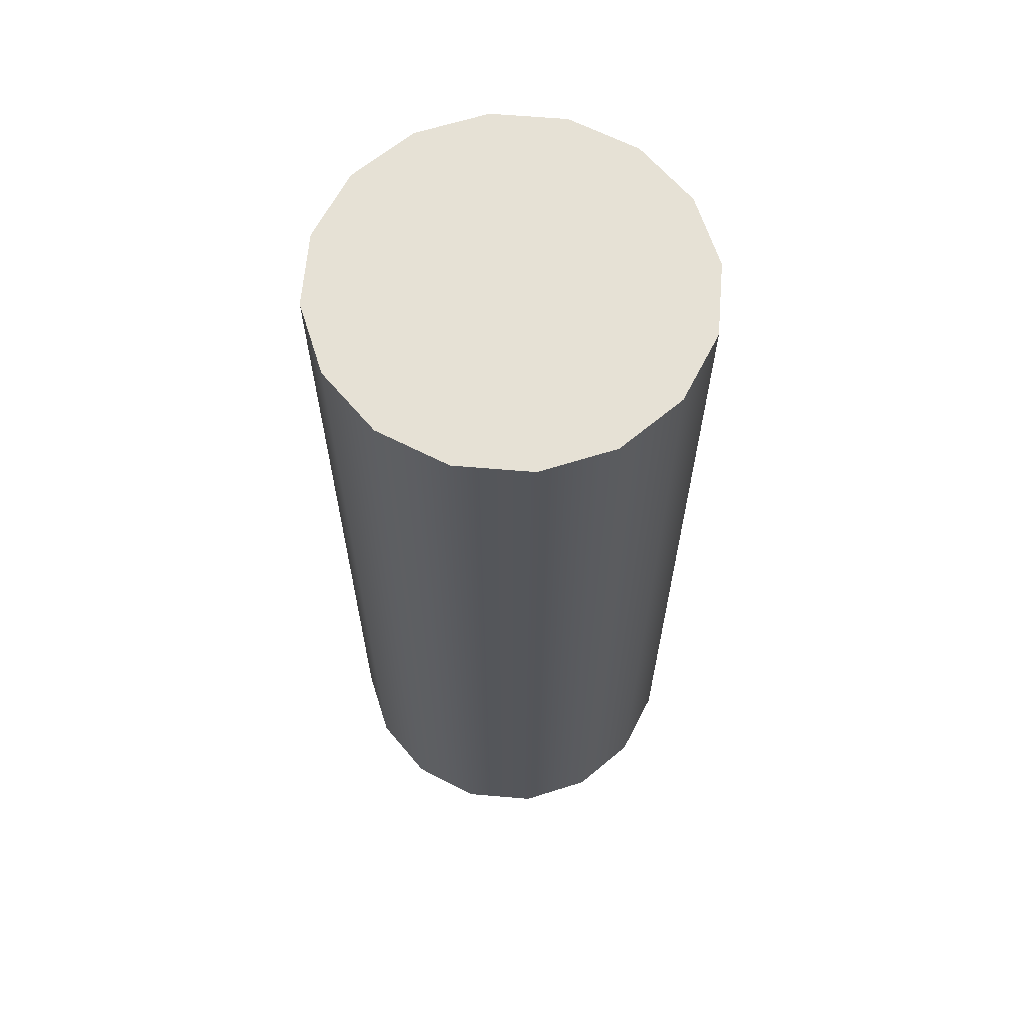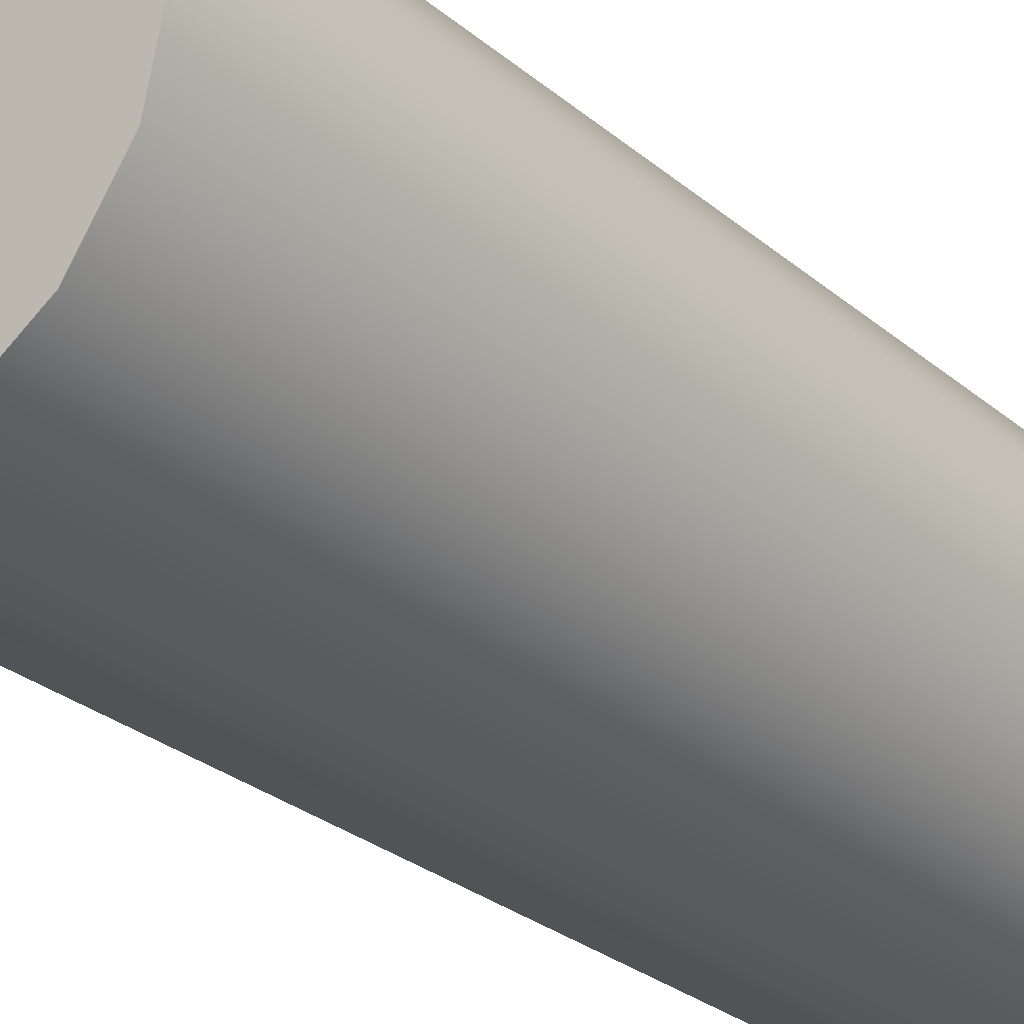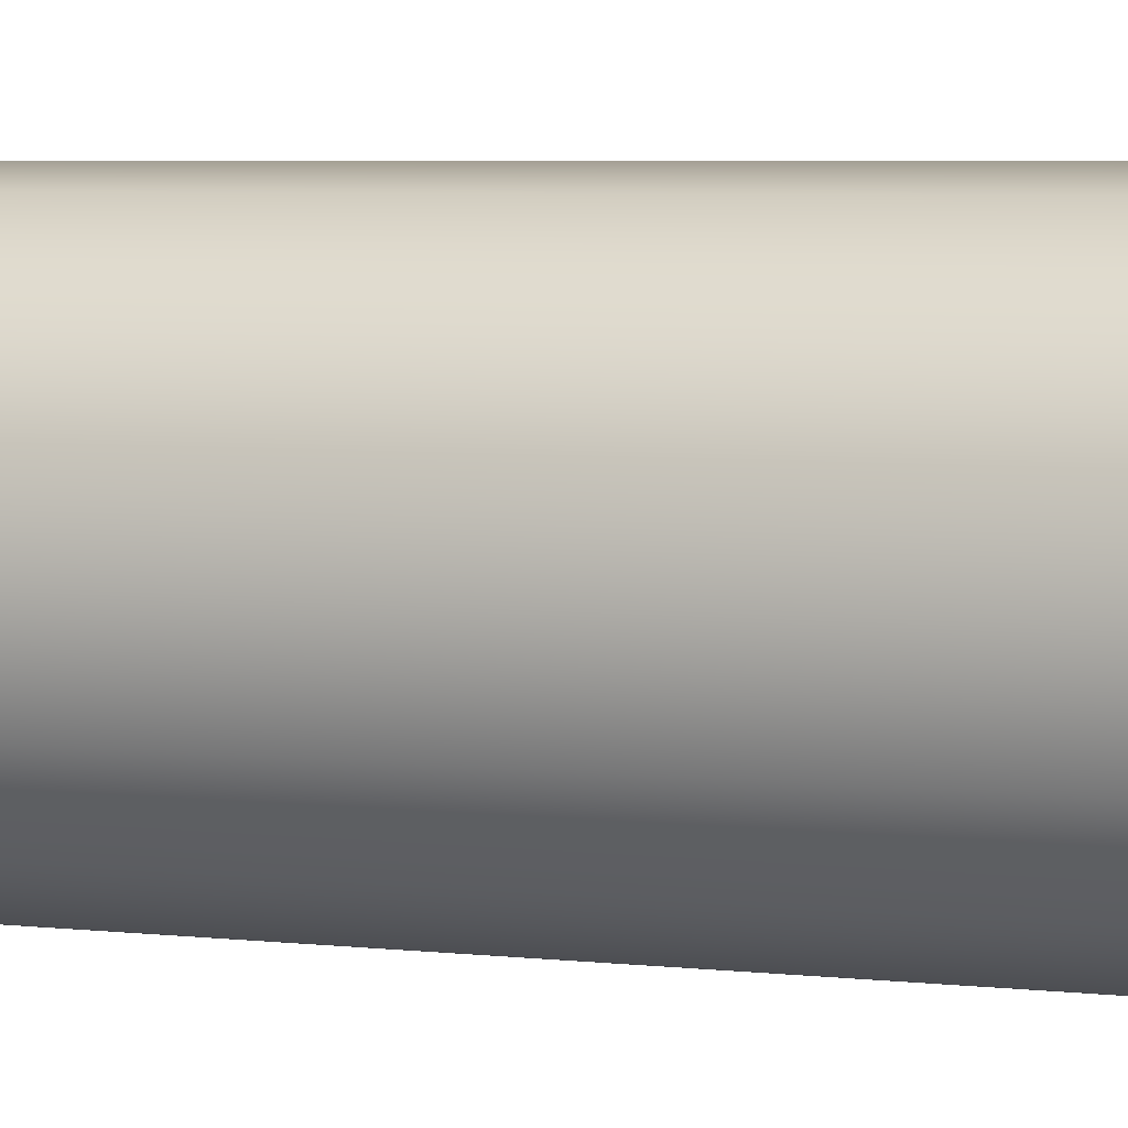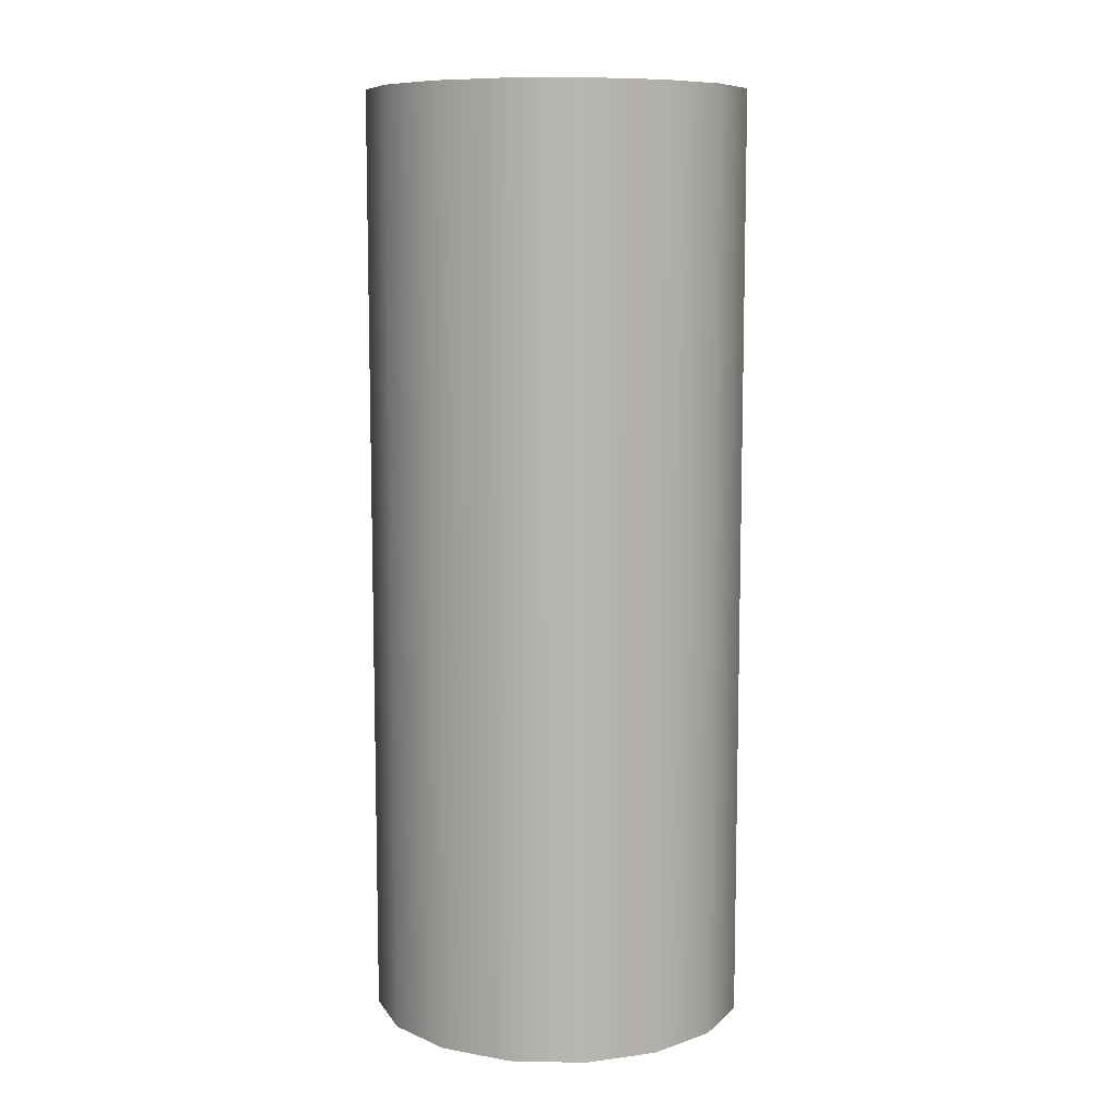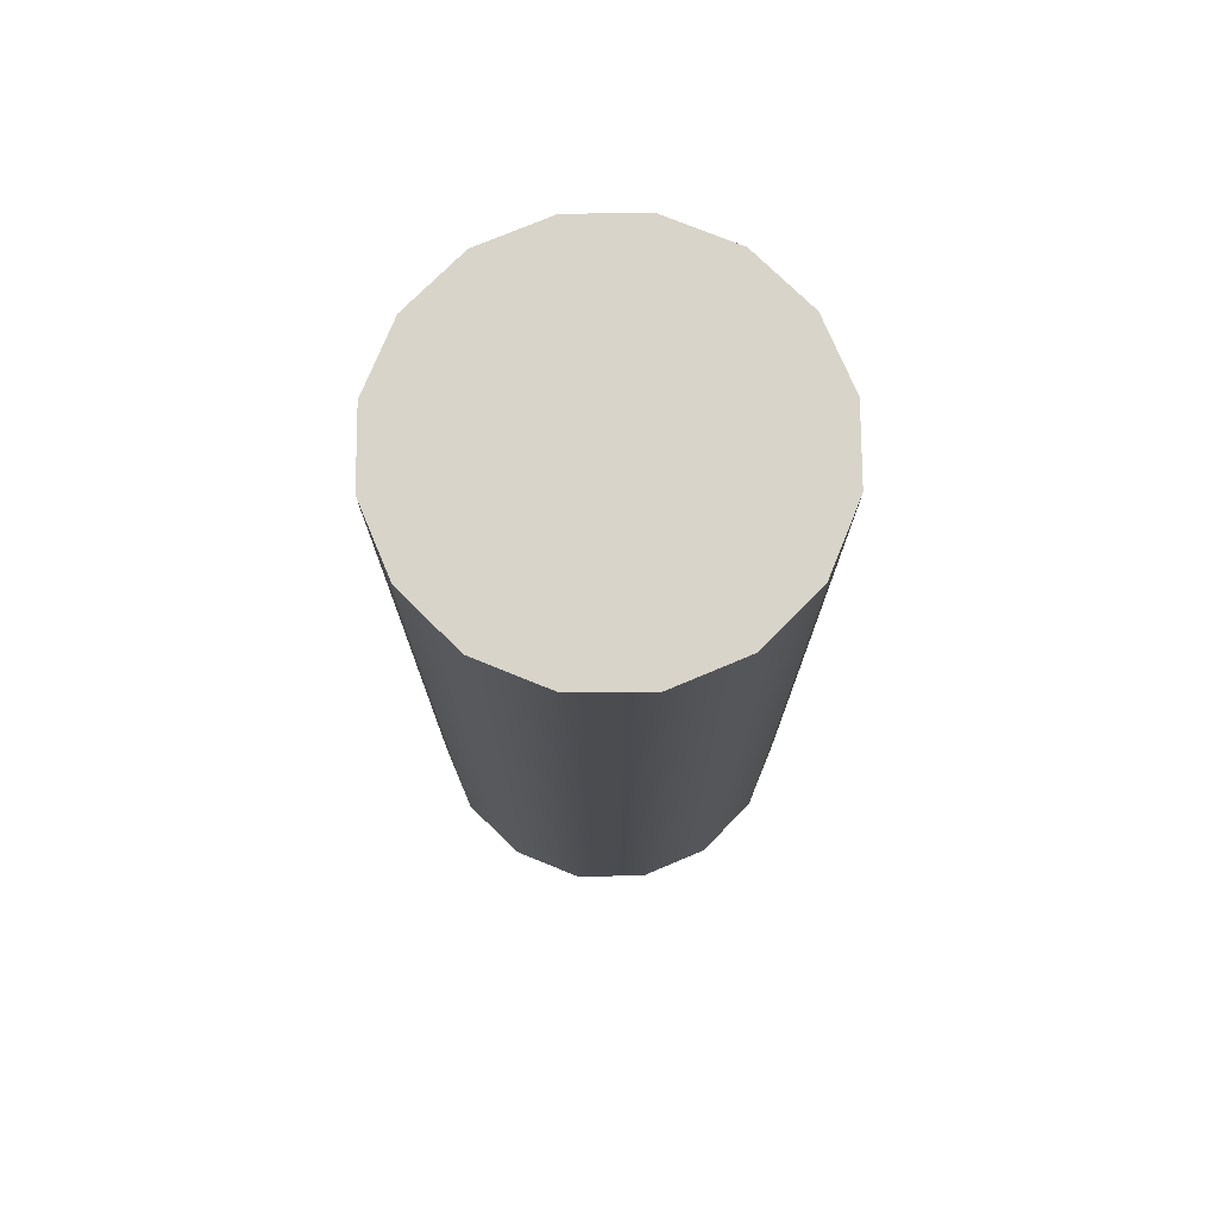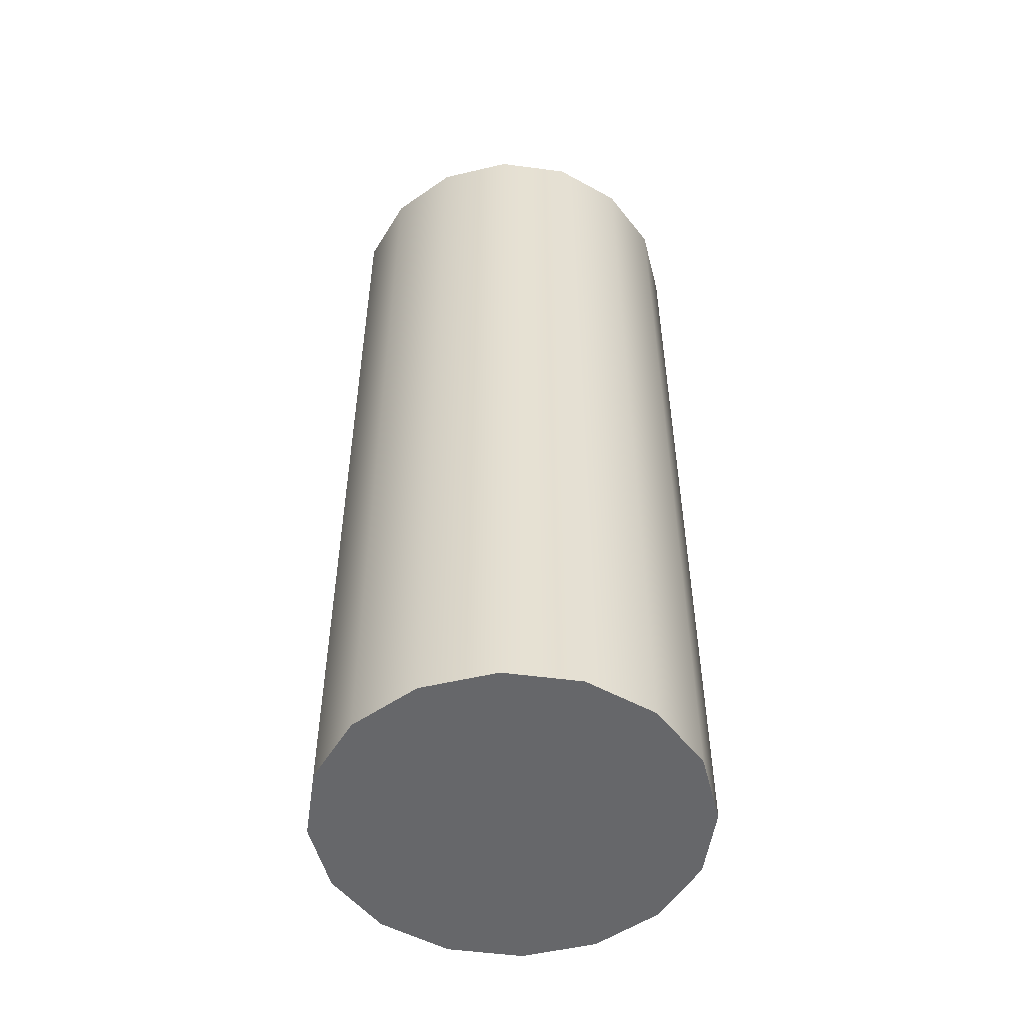
<metadata>
{"format":"obj","ext":"obj","renderer":"f3d","projection":"perspective","resolution":1024,"background":"white","views":[{"elev":64.2,"azim":-28.9,"up":"+Y"},{"elev":-27.7,"azim":38.2,"up":"+Z"},{"elev":5.3,"azim":109.2,"up":"+Z"},{"elev":9.1,"azim":-53.2,"up":"+Y"},{"elev":75.1,"azim":-11.6,"up":"+Y"},{"elev":-52.1,"azim":-41.9,"up":"+Y"}]}
</metadata>
<code>
v -0.151 -1.549 -0.06253
v -0.151 -0.7432 -0.06253
v -0.1155 -0.7432 -0.1155
v -0.1155 -1.549 -0.1155
v -0.1155 -1.549 -0.1155
v -0.1155 -0.7432 -0.1155
v -0.06253 -0.7432 -0.151
v -0.06253 -1.549 -0.151
v -0.06253 -1.549 -0.151
v -0.06253 -0.7432 -0.151
v 0 -0.7432 -0.1634
v 0 -1.549 -0.1634
v 0 -1.549 -0.1634
v 0 -0.7432 -0.1634
v 0.06253 -0.7432 -0.151
v 0.06253 -1.549 -0.151
v 0.06253 -1.549 -0.151
v 0.06253 -0.7432 -0.151
v 0.1155 -0.7432 -0.1155
v 0.1155 -1.549 -0.1155
v 0.1155 -1.549 -0.1155
v 0.1155 -0.7432 -0.1155
v 0.151 -0.7432 -0.06253
v 0.151 -1.549 -0.06253
v 0.151 -1.549 -0.06253
v 0.151 -0.7432 -0.06253
v 0.1634 -0.7432 0
v 0.1634 -1.549 0
v 0.151 -0.7432 0.06253
v 0.151 -1.549 0.06253
v 0.1155 -0.7432 0.1155
v 0.1155 -1.549 0.1155
v 0.06253 -0.7432 0.151
v 0.06253 -1.549 0.151
v 0 -0.7432 0.1634
v 0 -1.549 0.1634
v -0.06253 -0.7432 0.151
v -0.06253 -1.549 0.151
v -0.1155 -0.7432 0.1155
v -0.1155 -1.549 0.1155
v -0.151 -0.7432 0.06253
v -0.151 -1.549 0.06253
v -0.1634 -0.7432 0
v -0.1634 -1.549 0
v -0.151 -0.7432 -0.06253
v -0.151 -1.549 -0.06253
v -0.1155 -1.549 -0.1155
v 0 -1.549 0
v -0.151 -1.549 -0.06253
v -0.06253 -1.549 -0.151
v 0 -1.549 0
v -0.1155 -1.549 -0.1155
v 0.1155 -1.549 -0.1155
v 0.06253 -1.549 -0.151
v -0.151 -1.549 0.06253
v -0.1155 -1.549 0.1155
v 0 -1.549 -0.1634
v 0 -1.549 0
v -0.06253 -1.549 -0.151
v 0.06253 -1.549 -0.151
v 0 -1.549 0
v 0 -1.549 -0.1634
v 0.151 -1.549 -0.06253
v 0 -1.549 0
v 0.1155 -1.549 -0.1155
v 0.1634 -1.549 0
v 0 -1.549 0
v 0.151 -1.549 -0.06253
v -0.151 -1.549 -0.06253
v -0.1634 -1.549 0
v 0.151 -1.549 0.06253
v 0 -1.549 0
v 0.1634 -1.549 0
v 0.1155 -1.549 0.1155
v 0 -1.549 0
v 0.151 -1.549 0.06253
v 0.06253 -1.549 0.151
v 0 -1.549 0
v 0.1155 -1.549 0.1155
v 0 -1.549 0.1634
v 0 -1.549 0
v 0.06253 -1.549 0.151
v -0.06253 -1.549 0.151
v 0 -1.549 0
v 0 -1.549 0.1634
v -0.1155 -1.549 0.1155
v 0 -1.549 0
v -0.06253 -1.549 0.151
v -0.1634 -1.549 0
v 0 -1.549 0
v -0.151 -1.549 0.06253
v -0.151 -0.7432 -0.06253
v 0 -0.7432 0
v -0.1155 -0.7432 -0.1155
v -0.1634 -0.7432 0
v -0.1155 -0.7432 -0.1155
v 0 -0.7432 0
v -0.06253 -0.7432 -0.151
v -0.06253 -0.7432 -0.151
v 0 -0.7432 0
v 0 -0.7432 -0.1634
v 0 -0.7432 -0.1634
v 0 -0.7432 0
v 0.06253 -0.7432 -0.151
v 0.06253 -0.7432 -0.151
v 0 -0.7432 0
v 0.1155 -0.7432 -0.1155
v 0.1155 -0.7432 -0.1155
v 0 -0.7432 0
v 0.151 -0.7432 -0.06253
v 0.151 -0.7432 -0.06253
v 0 -0.7432 0
v 0.1634 -0.7432 0
v 0.1634 -0.7432 0
v 0 -0.7432 0
v 0.151 -0.7432 0.06253
v 0.151 -0.7432 0.06253
v 0 -0.7432 0
v 0.1155 -0.7432 0.1155
v 0.1155 -0.7432 0.1155
v 0 -0.7432 0
v 0.06253 -0.7432 0.151
v 0.06253 -0.7432 0.151
v 0 -0.7432 0
v 0 -0.7432 0.1634
v 0 -0.7432 0.1634
v 0 -0.7432 0
v -0.06253 -0.7432 0.151
v -0.06253 -0.7432 0.151
v 0 -0.7432 0
v -0.1155 -0.7432 0.1155
v -0.1155 -0.7432 0.1155
v 0 -0.7432 0
v -0.151 -0.7432 0.06253
v -0.1634 -0.7432 0
g Skid_Steering_Suspension
f 1 2 3
f 1 3 4
f 5 6 7
f 5 7 8
f 9 10 11
f 9 11 12
f 13 14 15
f 13 15 16
f 17 18 19
f 17 19 20
f 21 22 23
f 21 23 24
f 25 26 27
f 25 27 28
f 28 27 29
f 28 29 30
f 30 29 31
f 30 31 32
f 32 31 33
f 32 33 34
f 34 33 35
f 34 35 36
f 36 35 37
f 36 37 38
f 38 37 39
f 38 39 40
f 40 39 41
f 40 41 42
f 42 41 43
f 42 43 44
f 44 43 45
f 44 45 46
f 47 48 49
f 50 51 52
f 53 51 54
f 55 51 56
f 57 58 59
f 60 61 62
f 63 64 65
f 66 67 68
f 69 67 70
f 71 72 73
f 74 75 76
f 77 78 79
f 80 81 82
f 83 84 85
f 86 87 88
f 89 90 91
f 92 93 94
f 95 93 92
f 96 97 98
f 99 100 101
f 102 103 104
f 105 106 107
f 108 109 110
f 111 112 113
f 114 115 116
f 117 118 119
f 120 121 122
f 123 124 125
f 126 127 128
f 129 130 131
f 132 133 134
f 134 133 135

</code>
